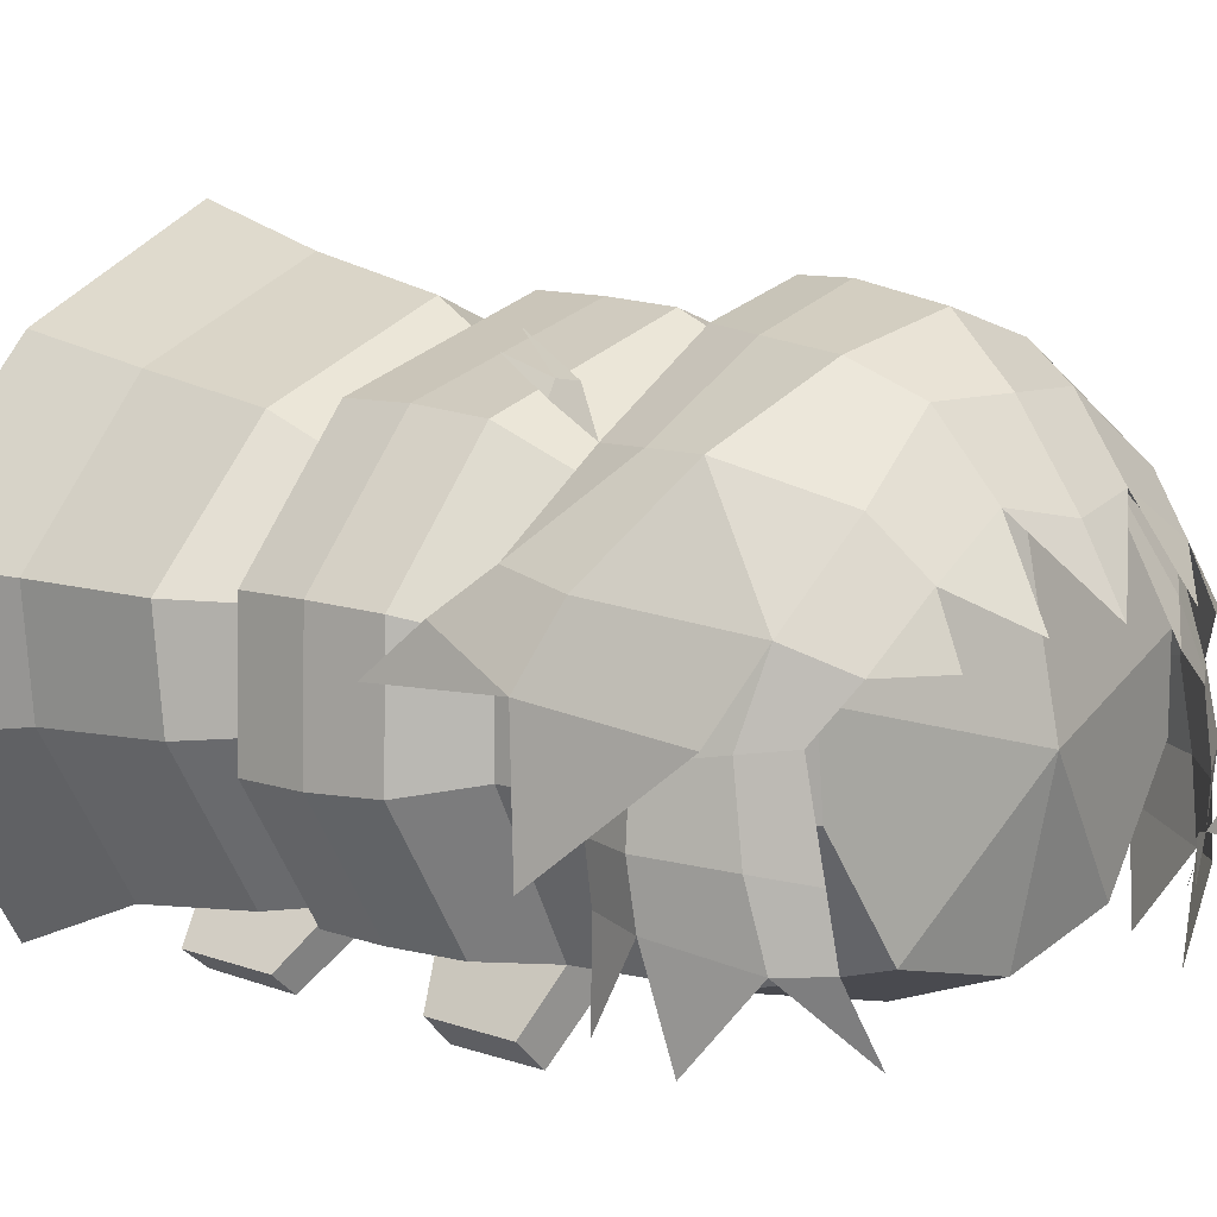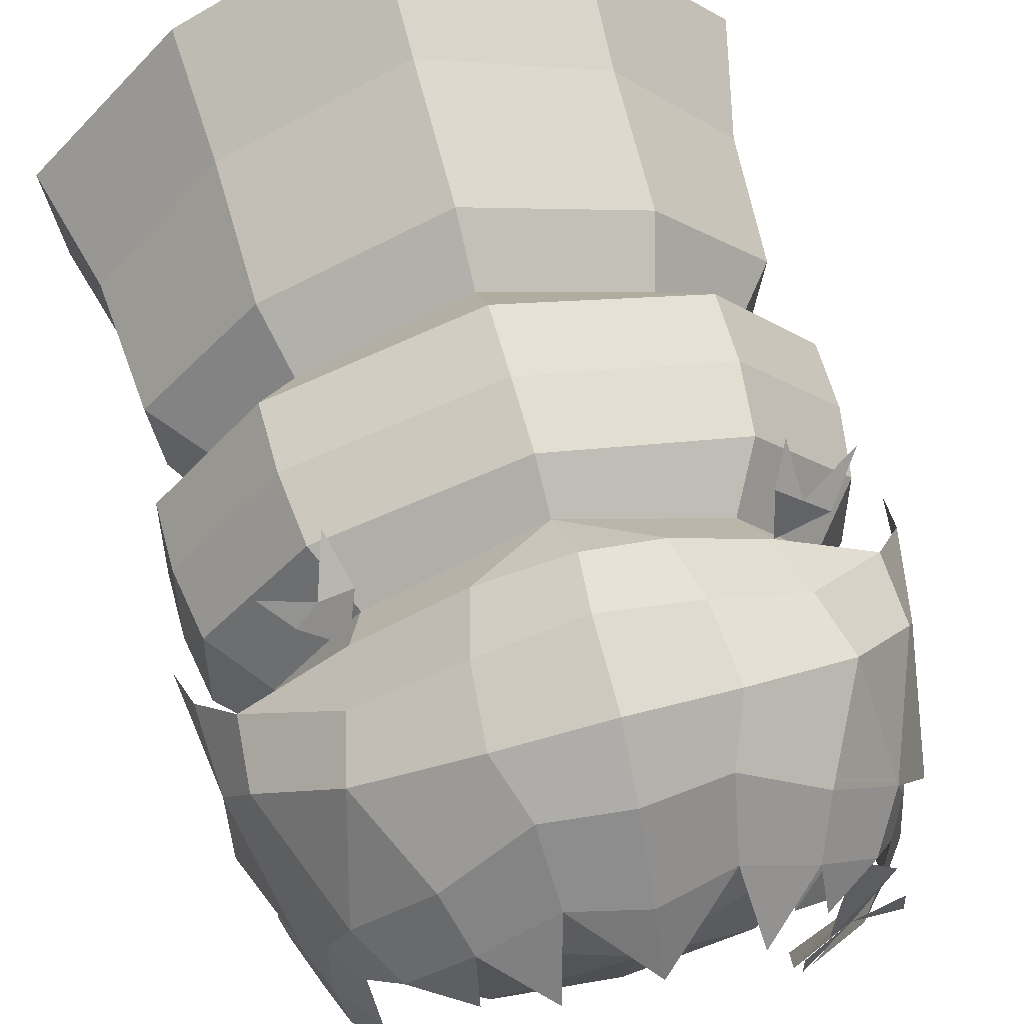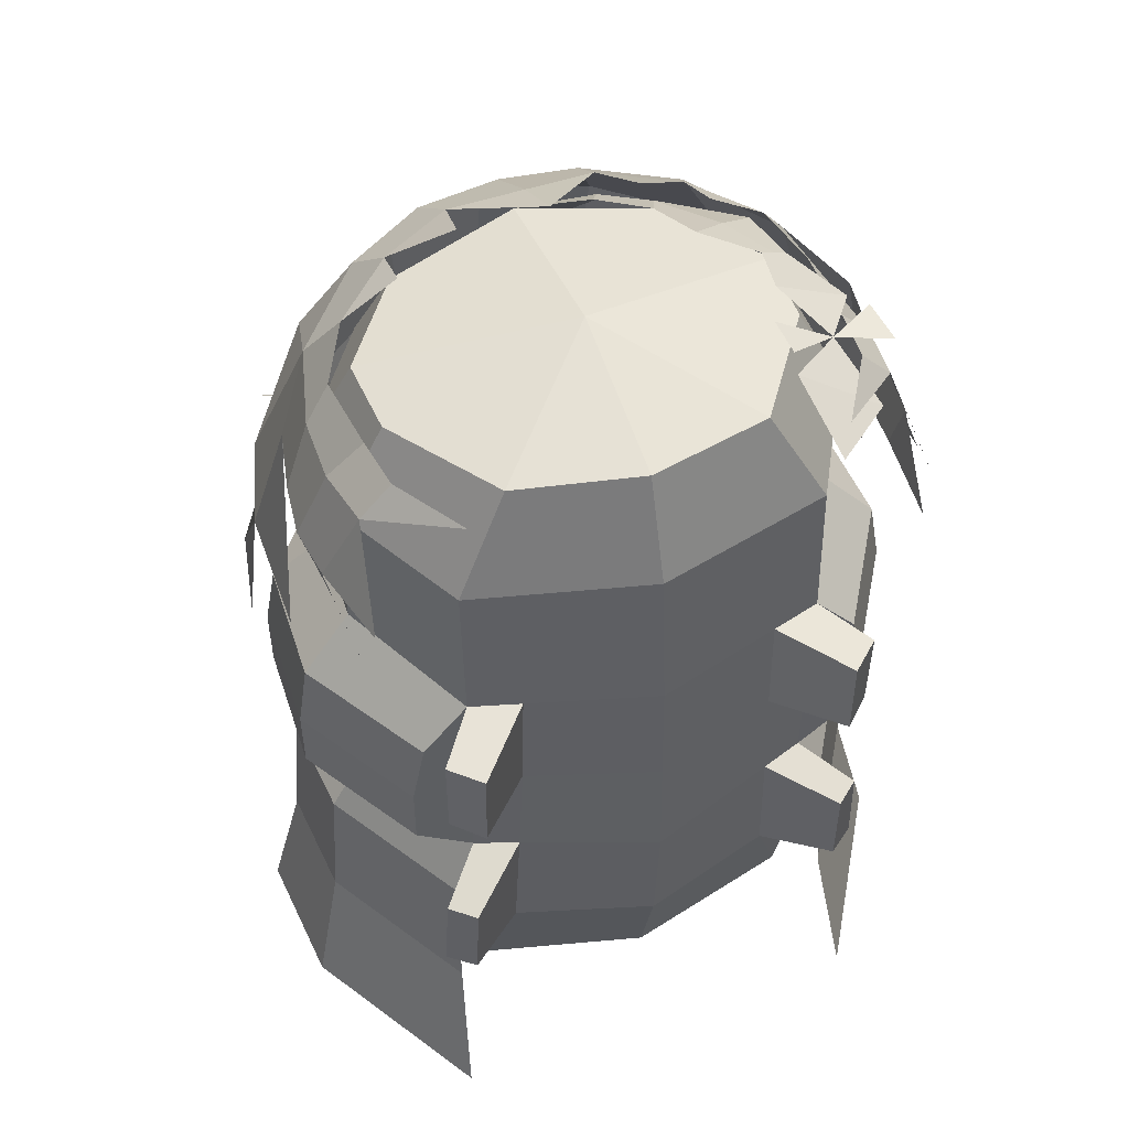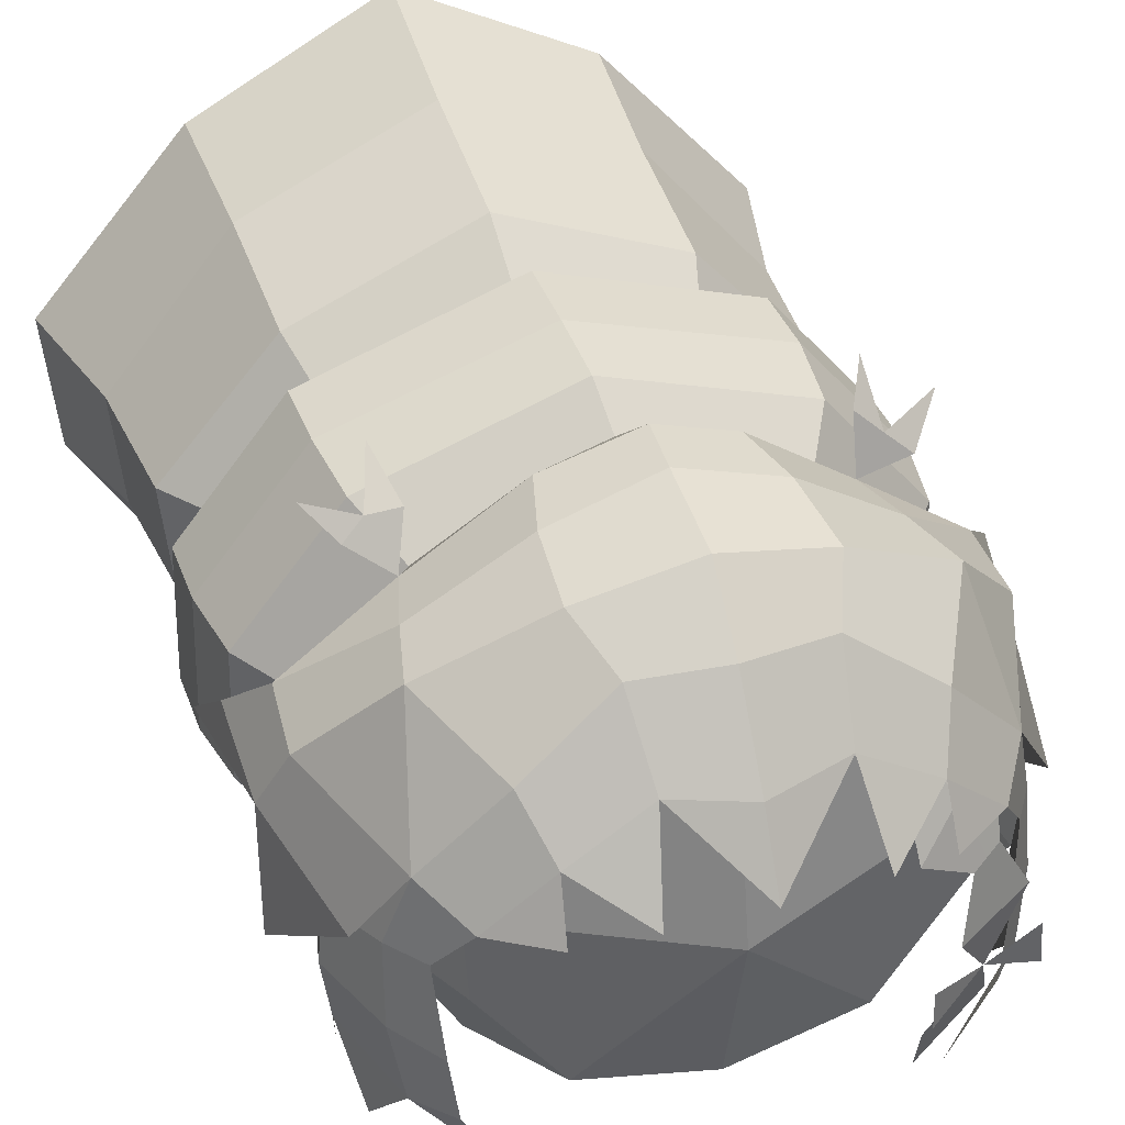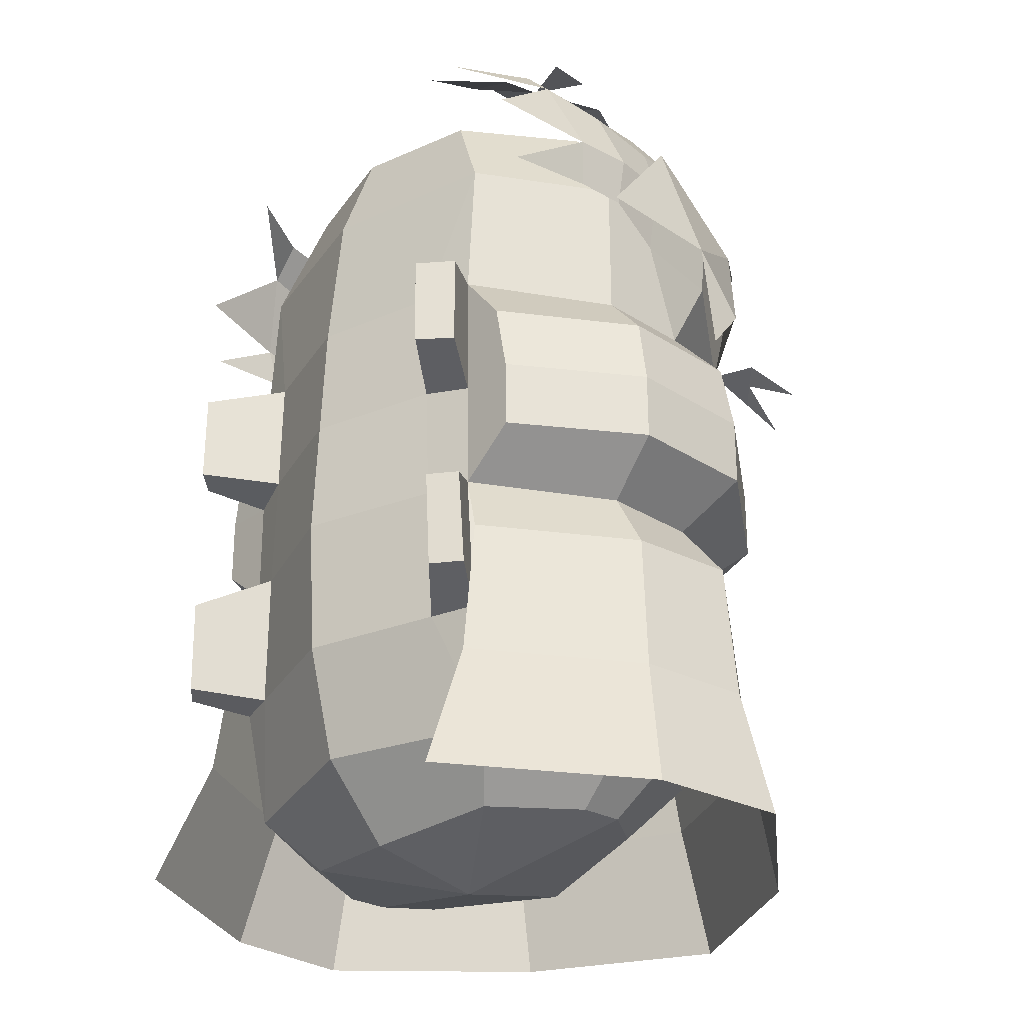
<metadata>
{"format":"obj","ext":"obj","renderer":"f3d","projection":"perspective","resolution":1024,"background":"white","views":[{"elev":8.9,"azim":-47.4,"up":"+Y"},{"elev":62.5,"azim":-15.5,"up":"+Y"},{"elev":51.2,"azim":-20.1,"up":"+Z"},{"elev":38.1,"azim":-19.1,"up":"+Y"},{"elev":-28.3,"azim":48.2,"up":"+Z"}]}
</metadata>
<code>
o body_Cylinder
v 0.8138 -0.8875 1.457
v 0.8167 -0.8007 -1.517
v 1.145 -0.2763 1.459
v 1.15 -0.2665 -1.526
v 0.7555 0.7435 1.446
v 0.8076 0.4478 -1.492
v 0.8155 -0.915 -0.3286
v 1.143 -0.2729 -0.3266
v 0.7554 0.6447 -0.3391
v 0.5691 -0.7799 1.922
v 0.9196 -0.2755 1.909
v 0.6373 0.5148 1.916
v 0.5888 -0.605 -1.777
v 0.8443 -0.2244 -1.769
v 0.698 0.1859 -1.769
v 1.136 0.1897 1.453
v 1.086 0.0901 -1.502
v 1.134 0.1777 -0.3328
v 0.9413 0.09524 1.899
v 0.847 -0.02409 -1.767
v 0.8141 -0.926 0.7662
v 1.145 -0.2757 0.769
v 0.7547 0.6779 0.7553
v 1.135 0.1787 0.7621
v 0.8522 -0.9037 -0.973
v 1.211 -0.2826 -0.9657
v 0.8151 0.597 -0.9718
v 1.168 0.1594 -0.9674
v 1.079 -0.9122 -0.1244
v 1.432 -0.3393 -0.1214
v 0.9347 0.8687 -0.1361
v 1.413 0.2794 -0.1278
v 0.8149 -0.9201 0.177
v 1.079 -0.9153 0.1909
v 1.433 -0.3402 0.1938
v 0.9339 0.8705 0.1854
v 1.413 0.2795 0.1877
v 0.9254 -0.9629 -0.6124
v 1.324 -0.3003 -0.6173
v 0.8368 0.794 -0.6279
v 1.367 0.1936 -0.6226
v 0.9444 -1.04 -1.255
v 1.374 -0.3269 -1.26
v 0.8491 0.8969 -1.272
v 1.42 0.2047 -1.266
v 0.9984 -1.285 -1.867
v 1.519 -0.4195 -1.874
v 0.8827 1.01 -1.888
v 1.576 0.2258 -1.881
v 0.5829 -0.991 0.7633
v 0.5934 -0.9904 0.2159
v 0.9908 -1.159 0.7049
v 0.9893 -1.155 0.2766
v 0.8516 -1.285 0.7027
v 0.8587 -1.281 0.2743
v 0.6144 -0.9855 -0.3314
v 0.637 -0.9691 -0.9724
v 1.041 -1.124 -0.8937
v 1.019 -1.141 -0.4423
v 0.9043 -1.236 -0.4443
v 0.9152 -1.22 -0.8933
v 1.181 -0.04012 1.779
v 0.7624 0.6517 1.928
v 1.238 -0.08437 1.153
v 1.067 -0.01667 1.954
v 0.673 0.4372 2.125
v 1.091 0.2948 1.852
v 1.202 0.3288 1.1
v 0.9412 0.1891 2.077
v 0.3769 0.9423 1.87
v 0.3373 0.6383 2.113
v 0.6876 0.1891 2.238
v 0.4018 0.2723 2.343
v 1.304 -0.08994 1.484
v 1.213 0.3444 1.456
v 1.282 -0.3427 1.28
v 0.8025 -1.029 2.065
v 1.211 -1.057 1.591
v 1.035 -0.4261 2.014
v 1.004 -0.6935 2.045
v 1.146 -0.6958 1.89
v 1.194 -0.3856 1.831
v 1.303 -0.6067 1.512
v 1.336 -0.3528 1.497
v 1.263 -0.5707 1.294
v 1.238 -0.9832 1.265
v 0.8413 0.7887 0.9338
v 0.3769 1.14 0.9857
v 1.434 0.0835 1.115
v 0.9906 0.8047 1.499
v 1.456 0.2868 0.7835
v 0.9154 0.7971 1.193
v 1.282 -0.02106 1.738
v 1.331 0.3964 1.259
v 1.306 0.4567 0.948
v 1.509 0.0693 0.5327
v 1.443 -0.521 1.141
v 0.4832 1.078 1.613
v 0.4519 1.119 1.257
v 0 -1.087 1.448
v 0 -1.029 -1.489
v -0.8138 -0.8875 1.457
v -0.8167 -0.8007 -1.517
v -1.145 -0.2763 1.459
v -1.15 -0.2665 -1.526
v -0.7555 0.7435 1.446
v -0.8076 0.4478 -1.492
v -0 1.08 1.441
v 0 0.7568 -1.496
v 0 -1.201 -0.34
v -0.8155 -0.915 -0.3286
v -1.143 -0.2729 -0.3266
v -0.7554 0.6447 -0.3391
v -0 0.9683 -0.3434
v -0 -0.9138 1.935
v -0.5691 -0.7799 1.922
v -0.9196 -0.2755 1.909
v -0.6373 0.5148 1.916
v -0 0.7332 1.928
v 0 -0.7253 -1.835
v -0.5973 -0.6111 -1.774
v -0.8443 -0.2244 -1.769
v -0.698 0.1859 -1.769
v 0 0.3756 -1.833
v -1.136 0.1897 1.453
v -1.086 0.0901 -1.502
v -1.134 0.1777 -0.3328
v -0.9413 0.09524 1.899
v -0.847 -0.02409 -1.767
v 0 -0.184 -1.945
v -0 -0.1542 2.106
v -0.8141 -0.926 0.7662
v -1.145 -0.2757 0.769
v -0.7547 0.6779 0.7553
v -0 1.048 0.7511
v 0 -1.155 0.7561
v -1.135 0.1787 0.7621
v 0 -1.163 -0.9709
v -0.8522 -0.9037 -0.973
v -1.211 -0.2826 -0.9657
v -0.8151 0.597 -0.9718
v 0 0.9157 -0.9821
v -1.168 0.1594 -0.9674
v -1.079 -0.9122 -0.1244
v -1.432 -0.3393 -0.1214
v -0.9347 0.8687 -0.1361
v -0 1.184 -0.1413
v -1.413 0.2794 -0.1278
v 0 -1.178 0.208
v -0.8149 -0.9201 0.177
v -1.079 -0.9153 0.1909
v -1.433 -0.3402 0.1938
v -0.9339 0.8705 0.1854
v -0 1.175 0.1853
v -1.413 0.2795 0.1877
v -0.9254 -0.9629 -0.6124
v -1.324 -0.3003 -0.6173
v -0.8368 0.794 -0.6279
v -0 1.145 -0.6342
v -1.367 0.1936 -0.6226
v -0.9444 -1.04 -1.255
v -1.374 -0.3269 -1.26
v -0.8491 0.8969 -1.272
v -0 1.281 -1.278
v -1.42 0.2047 -1.266
v -0.9984 -1.285 -1.867
v -1.519 -0.4195 -1.874
v -0.8827 1.01 -1.888
v 0 1.464 -1.896
v -1.576 0.2258 -1.881
v -0.5829 -0.991 0.7633
v -0.5934 -0.9904 0.2159
v -0.9908 -1.159 0.7049
v -0.9893 -1.155 0.2766
v -0.8516 -1.285 0.7027
v -0.8587 -1.281 0.2743
v -0.6144 -0.9855 -0.3314
v -0.637 -0.9691 -0.9724
v -1.041 -1.124 -0.8937
v -1.019 -1.141 -0.4423
v -0.9043 -1.236 -0.4443
v -0.9152 -1.22 -0.8933
v -1.181 -0.04012 1.779
v -0.7624 0.6517 1.928
v -0 0.9488 1.914
v -1.238 -0.08437 1.153
v -1.067 -0.01667 1.954
v -0.673 0.4372 2.125
v -0 0.5774 2.173
v -1.091 0.2948 1.852
v -1.202 0.3288 1.1
v -0.9412 0.1891 2.077
v -0.3769 0.9423 1.87
v -0.3373 0.6383 2.113
v 0 0.2656 2.347
v -0.6876 0.1891 2.238
v -0.4018 0.2723 2.343
v -1.304 -0.08994 1.484
v 0.02167 1.279 1.019
v -1.213 0.3444 1.456
v -1.282 -0.3427 1.28
v -0.8025 -1.029 2.065
v -1.211 -1.057 1.591
v -1.035 -0.4261 2.014
v -1.004 -0.6935 2.045
v -1.146 -0.6958 1.89
v -1.194 -0.3856 1.831
v -1.303 -0.6067 1.512
v -1.336 -0.3528 1.497
v -1.263 -0.5707 1.294
v -1.238 -0.9832 1.265
v -0.8413 0.7887 0.9338
v -0.3769 1.14 0.9857
v -1.434 0.0835 1.115
v -0.9906 0.8047 1.499
v -0 1.205 1.658
v -1.456 0.2868 0.7835
v -0.9154 0.7971 1.193
v -0 1.279 1.271
v -1.282 -0.02106 1.738
v -1.331 0.3964 1.259
v -1.306 0.4567 0.948
v -1.509 0.0693 0.5327
v -1.443 -0.521 1.141
v -0.4832 1.078 1.613
v -0.4519 1.119 1.257
v 0.9569 0.3527 1.901
v 0.6491 0.6021 1.874
v 0.9564 -0.01671 2.027
v 1.119 -0.3038 1.981
v 1.172 -0.6554 2.043
v 1.034 -0.8663 1.908
v 0.4791 0.8856 1.713
v 0.5884 0.09395 2.165
v 0.5533 0.481 1.972
v 0.826 -0.05882 2.105
v 0.7696 -0.3278 2.178
v 1.149 -0.4468 2.055
v 0.6753 -0.7749 2.132
v 0.7433 -1.121 1.96
v 0.7727 0.2339 2.033
v 0.5906 0.5616 1.935
v 0.8912 -0.03707 2.066
v 0.9444 -0.3156 2.08
v 0.9274 -0.5747 2.064
v 0.8548 -0.8206 2.02
v 0.3014 0.5552 2.04
v 0.3903 0.7471 1.877
v 0.681 -0.5201 2.186
v 0.6899 -0.6992 2.18
v 1.019 -0.9204 0.5154
v 1.379 -0.3289 0.5115
v 0.8984 0.8388 0.5089
v 1.36 0.2603 0.5061
v -1.019 -0.9204 0.5154
v -1.379 -0.3289 0.5115
v -0.8984 0.8388 0.5089
v -0 1.151 0.5174
v -1.36 0.2603 0.5061
v 0.853 1.026 0.8462
v 1.084 0.8118 0.8895
v -1.021 0.9338 0.8852
v 0.9293 1.157 0.7067
v 1.24 0.9459 0.704
v -0.7731 0.9682 0.7935
v 0.9691 0.917 0.868
v -1.148 1.084 0.8013
v -0.8463 1.135 0.6021
v -0.9226 0.9881 0.8238
f 57 2 25
f 25 2 4 26
f 28 17 6 27
f 27 6 109 142
f 150 132 255 151
f 252 251 34 35
f 18 9 31 32
f 256 259 155 152
f 258 253 36 154
f 1 3 11 10
f 100 1 10 115
f 16 5 12 19
f 5 108 119 12
f 109 6 15 124
f 4 2 13 14
f 2 101 120 13
f 17 4 14 20
f 6 17 20 15
f 3 16 19 11
f 24 22 252 254
f 8 18 32 30
f 26 4 17 28
f 124 15 20 130
f 13 130 20 14
f 120 130 13
f 12 119 131 19
f 10 11 19 131
f 10 131 115
f 3 22 24 16
f 1 50 21
f 1 21 22 3
f 16 24 23 5
f 5 23 135 108
f 8 26 28 18
f 9 27 142 114
f 18 28 27 9
f 7 25 26 8
f 110 138 57 56
f 135 23 253 258
f 22 21 251 252
f 35 30 32 37
f 9 114 147 31
f 7 8 30 29
f 253 254 37 36
f 7 29 34 33
f 23 24 254 253
f 29 30 35 34
f 32 31 36 37
f 31 147 154 36
f 136 149 51 50
f 8 7 38 39
f 18 41 40 9
f 114 9 40 159
f 8 39 41 18
f 39 38 42 43
f 159 40 44 164
f 39 43 45 41
f 41 45 44 40
f 45 49 48 44
f 43 42 46 47
f 164 44 48 169
f 43 47 49 45
f 149 110 56 51
f 33 21 52 53
f 100 136 50 1
f 54 55 53 52
f 50 51 55 54
f 21 50 54 52
f 51 33 53 55
f 51 56 7 33
f 56 57 61 60
f 60 61 58 59
f 57 25 58 61
f 25 7 59 58
f 7 56 60 59
f 67 63 66 69
f 70 185 189 71
f 62 67 69 65
f 74 64 68 75
f 63 70 71 66
f 71 189 195
f 66 71 73
f 69 66 72
f 62 74 75 67
f 81 78 83
f 77 81 80
f 74 62 82 84
f 84 82 81 83
f 62 65 79 82
f 82 79 80 81
f 64 74 84 76
f 76 84 83 85
f 86 85 83
f 64 24 68
f 68 24 23 87
f 88 135 199
f 88 87 23 135
f 98 99 219 216
f 94 95 92 90
f 90 63 67
f 89 94 67 93
f 89 91 95 94
f 93 97 89
f 91 89 96
f 90 92 99 98
f 88 99 92 87
f 219 99 88 199
f 98 216 185 70
f 92 95 87
f 98 70 63 90
f 178 139 103
f 139 140 105 103
f 143 141 107 126
f 141 142 109 107
f 257 258 154 153
f 255 256 152 151
f 127 148 146 113
f 135 258 257 134
f 102 116 117 104
f 100 115 116 102
f 125 128 118 106
f 106 118 119 108
f 109 124 123 107
f 105 122 121 103
f 103 121 120 101
f 126 129 122 105
f 107 123 129 126
f 104 117 128 125
f 137 259 256 133
f 112 145 148 127
f 140 143 126 105
f 124 130 129 123
f 121 122 129 130
f 120 121 130
f 118 128 131 119
f 116 131 128 117
f 116 115 131
f 104 125 137 133
f 102 132 171
f 102 104 133 132
f 125 106 134 137
f 106 108 135 134
f 112 127 143 140
f 113 114 142 141
f 127 113 141 143
f 111 112 140 139
f 110 177 178 138
f 133 256 255 132
f 152 155 148 145
f 113 146 147 114
f 111 144 145 112
f 259 257 153 155
f 111 150 151 144
f 134 257 259 137
f 144 151 152 145
f 148 155 153 146
f 146 153 154 147
f 136 171 172 149
f 112 157 156 111
f 127 113 158 160
f 114 159 158 113
f 112 127 160 157
f 157 162 161 156
f 159 164 163 158
f 157 160 165 162
f 160 158 163 165
f 165 163 168 170
f 162 167 166 161
f 164 169 168 163
f 162 165 170 167
f 149 172 177 110
f 150 174 173 132
f 100 102 171 136
f 175 173 174 176
f 171 175 176 172
f 132 173 175 171
f 172 176 174 150
f 172 150 111 177
f 177 181 182 178
f 181 180 179 182
f 178 182 179 139
f 139 179 180 111
f 111 180 181 177
f 190 192 188 184
f 193 194 189 185
f 183 187 192 190
f 198 200 191 186
f 184 188 194 193
f 194 195 189
f 188 197 194
f 192 196 188
f 183 190 200 198
f 206 208 203
f 202 205 206
f 198 209 207 183
f 209 208 206 207
f 183 207 204 187
f 207 206 205 204
f 186 201 209 198
f 201 210 208 209
f 211 208 210
f 186 191 137
f 191 212 134 137
f 213 199 135
f 213 135 134 212
f 225 216 219 226
f 221 215 218 222
f 190 184 215
f 214 220 190 221
f 214 221 222 217
f 220 214 224
f 217 223 214
f 215 225 226 218
f 213 212 218 226
f 219 199 213 226
f 225 193 185 216
f 218 212 222
f 225 215 184 193
f 241 243 229 227
f 243 244 230 229
f 244 245 230
f 245 246 232
f 246 240 232
f 227 228 242 241
f 248 242 228 233
f 241 234 236 243
f 243 236 237 244
f 244 237 245
f 245 239 246
f 246 239 240
f 234 241 242 235
f 248 247 235 242
f 245 249 250
f 231 238 245
f 119 248 233 108
f 247 248 119
f 33 34 251 21
f 200 190 184 215
f 218 200 215
f 212 191 200 218
f 221 190 215
f 67 75 90 63
f 75 92 90
f 68 87 92 75
f 94 90 67
f 138 101 2 57
f 138 178 103 101
f 254 252 35 37
f 87 261 266 260
f 212 265 269 262
f 261 264 266
f 265 268 269
f 266 263 260
f 269 267 262
l 90 228
l 228 67

</code>
